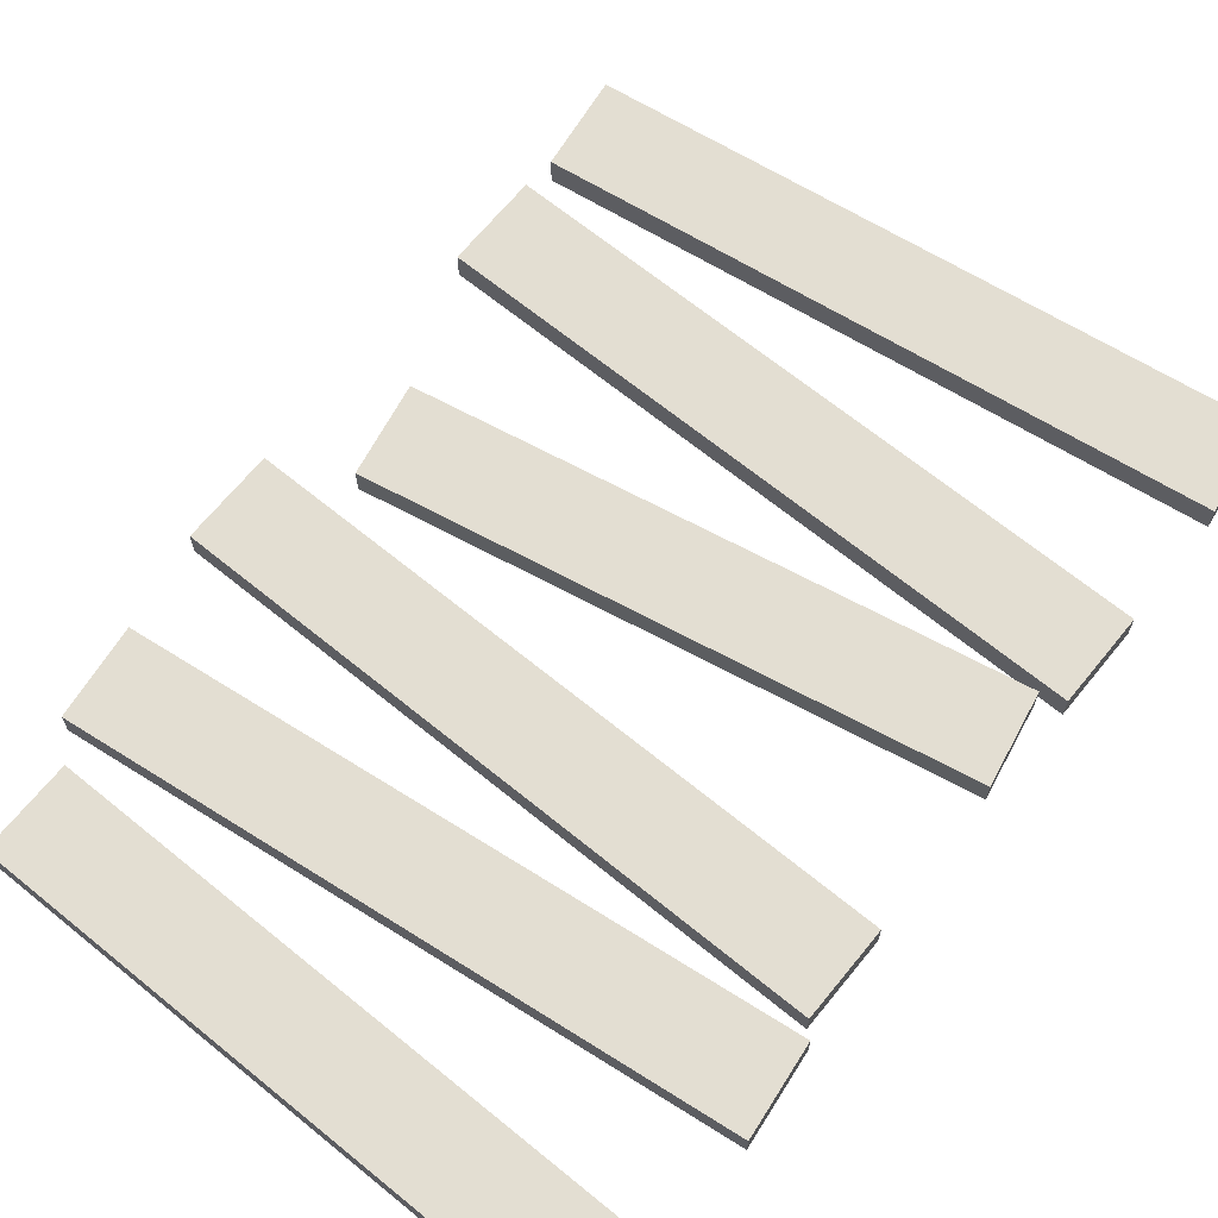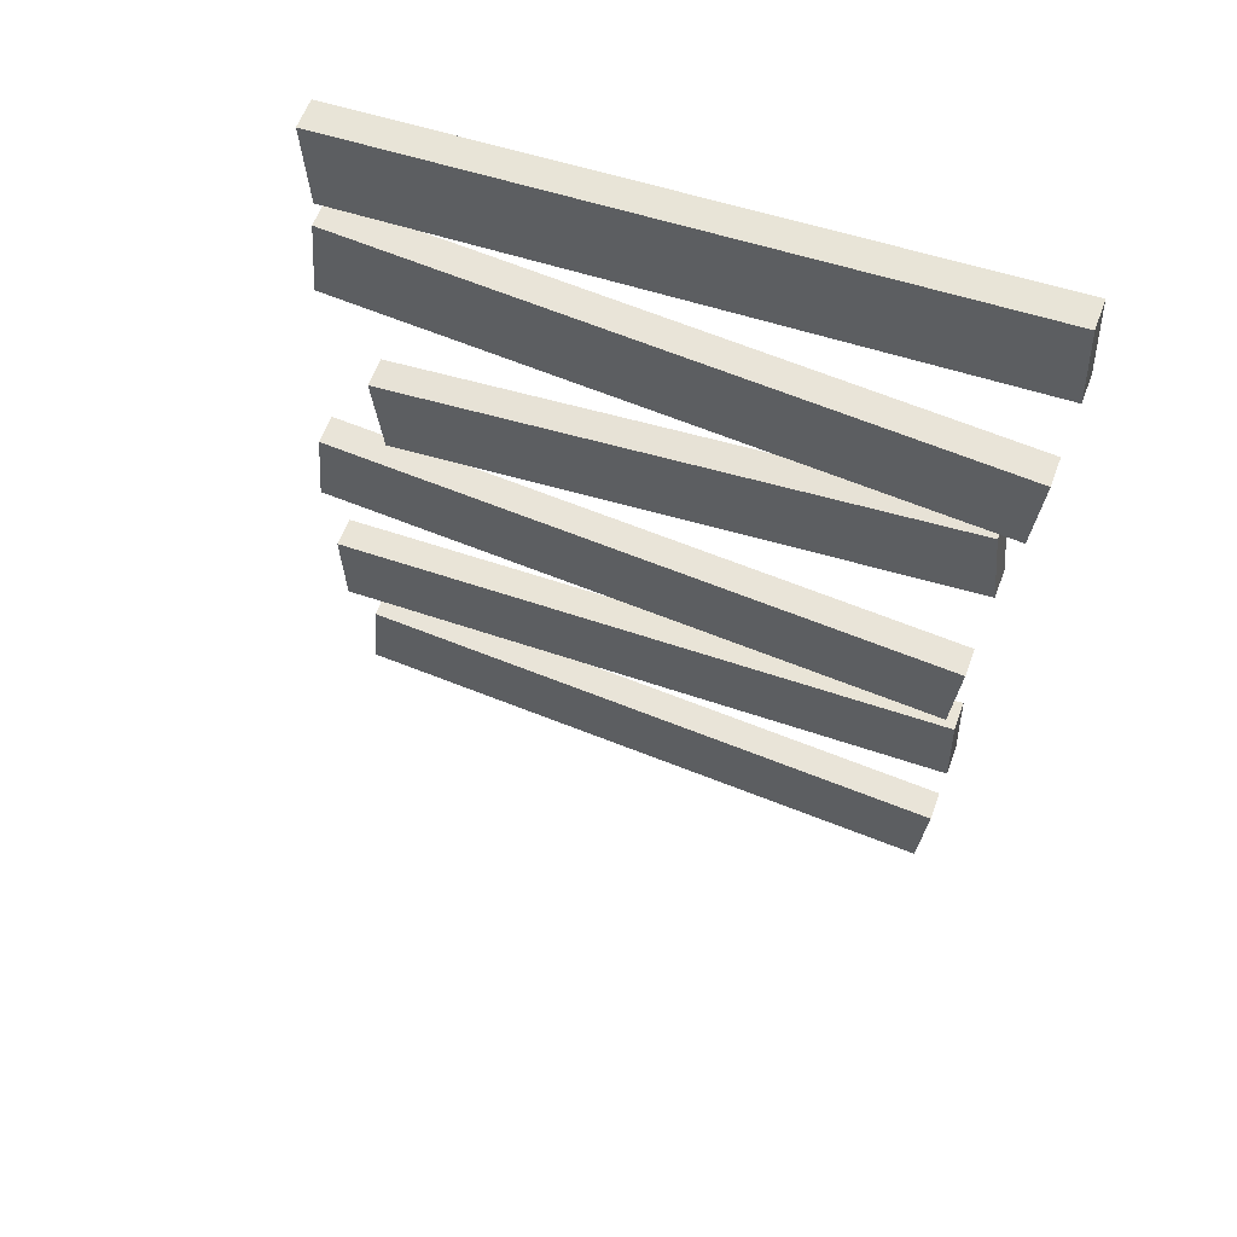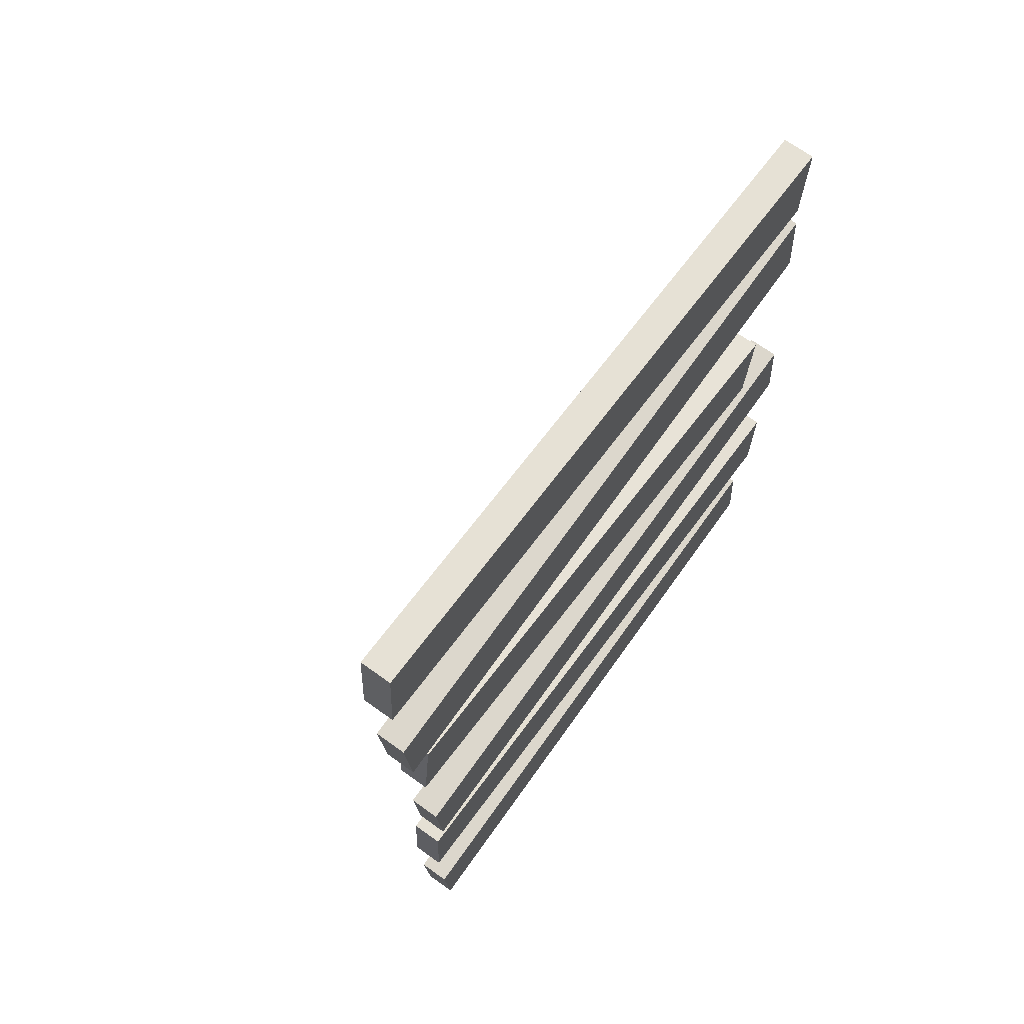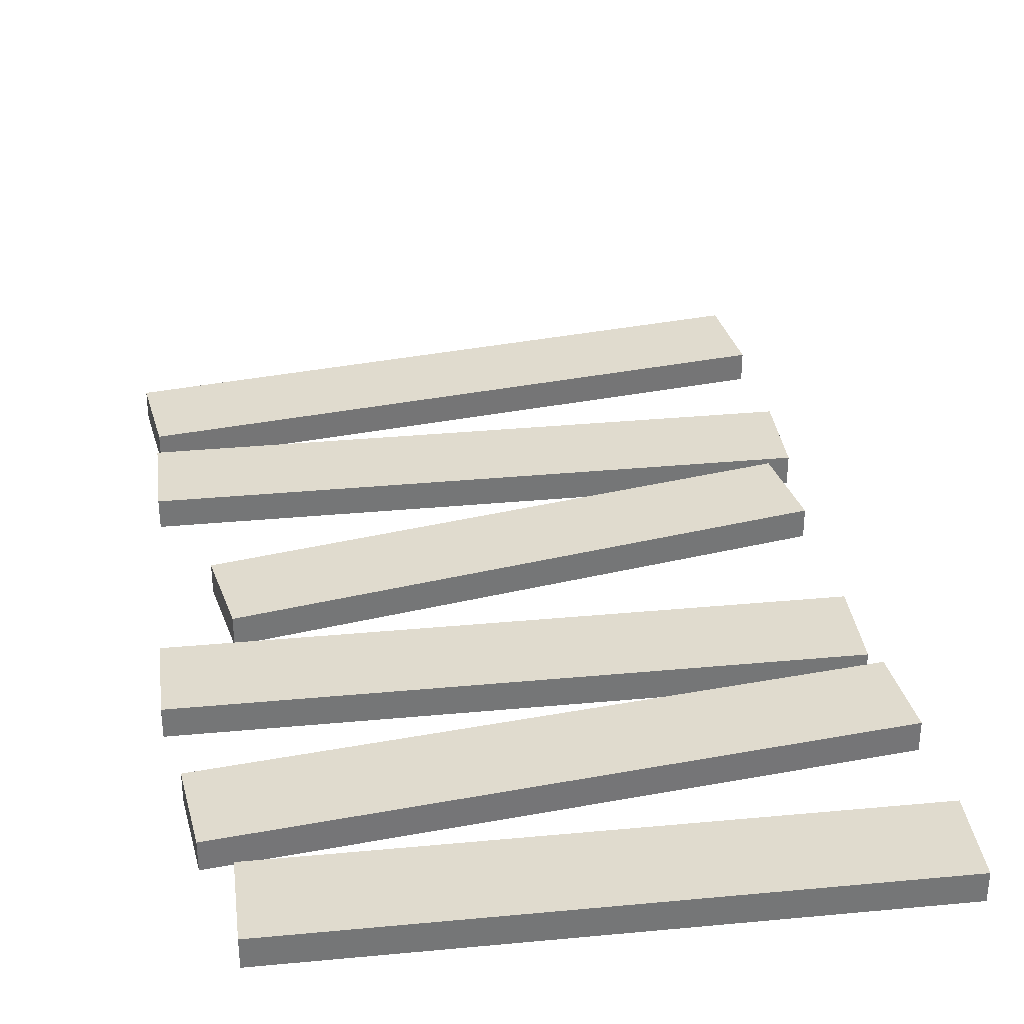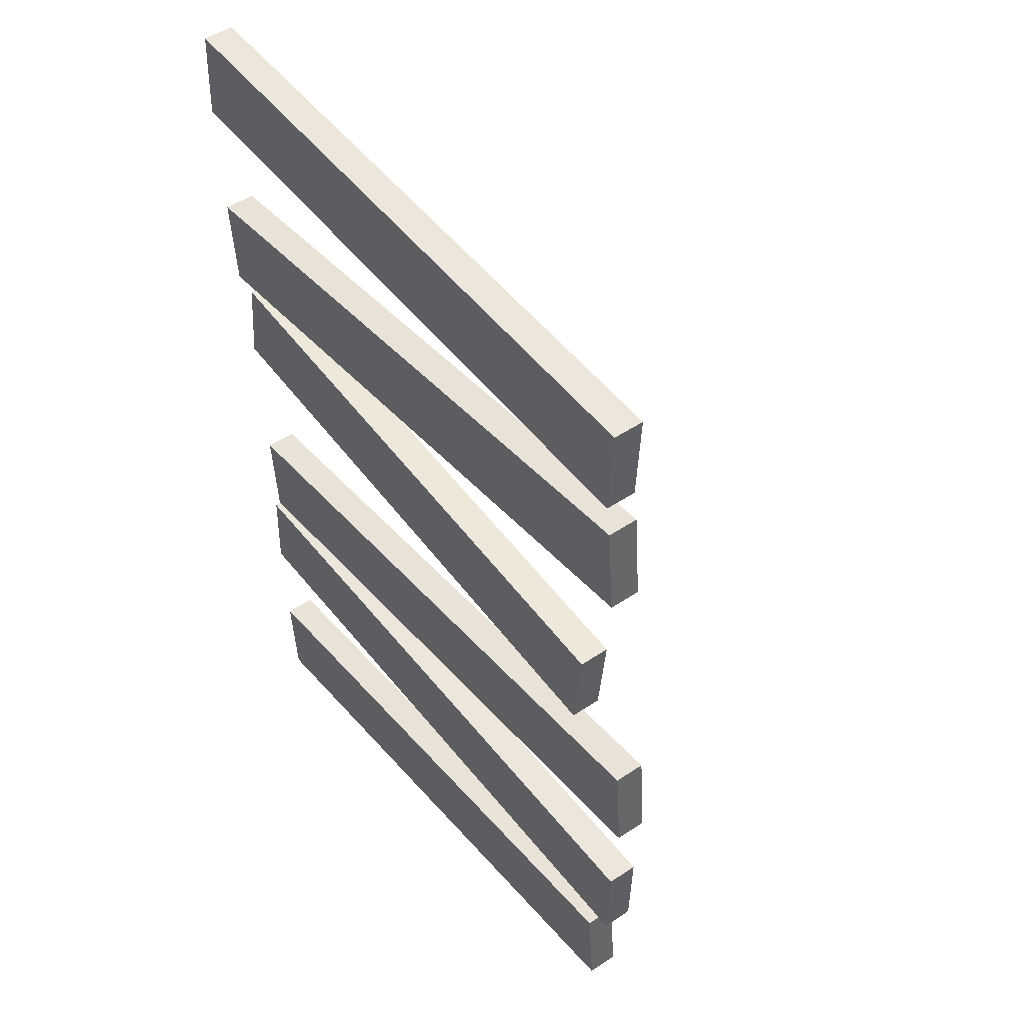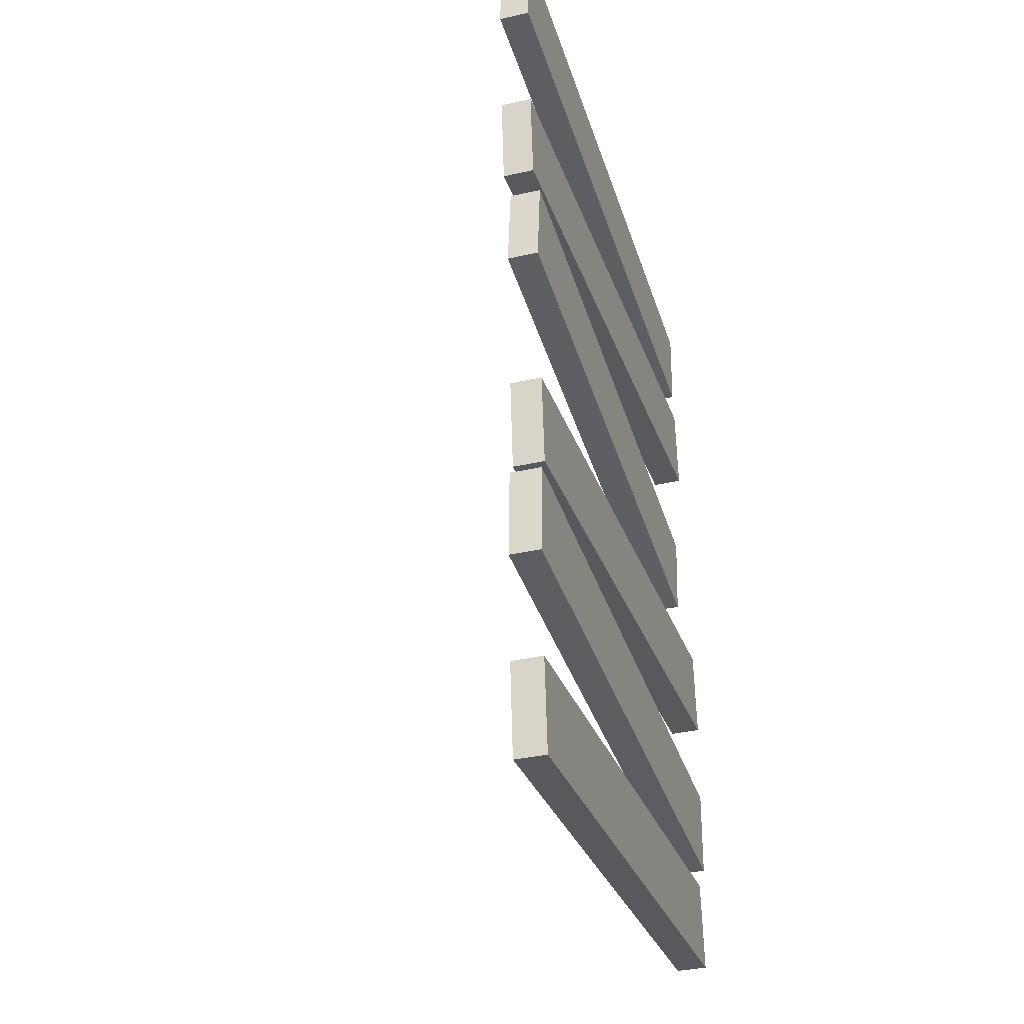
<metadata>
{"format":"obj","ext":"obj","renderer":"f3d","projection":"perspective","resolution":1024,"background":"white","views":[{"elev":67.4,"azim":34.2,"up":"+Z"},{"elev":60.1,"azim":20.2,"up":"+Y"},{"elev":67.8,"azim":126.0,"up":"+Y"},{"elev":33.7,"azim":-12.3,"up":"+Z"},{"elev":47.9,"azim":-127.0,"up":"+Y"},{"elev":-34.6,"azim":107.0,"up":"+Y"}]}
</metadata>
<code>
o RootNode
v 6.25e-05 6.25e-05 6.25e-05
v 6.25e-05 6.25e-05 0
v 6.25e-05 0 6.25e-05
v 6.25e-05 0 0
v 0 6.25e-05 0
v 0 6.25e-05 6.25e-05
v 0 0 0
v 0 0 6.25e-05
f 1 3 2
f 3 4 2
f 5 7 6
f 7 8 6
f 5 6 2
f 6 1 2
f 8 7 3
f 7 4 3
f 6 8 1
f 8 3 1
f 2 4 5
f 4 7 5
o Shape1
v 0.6202 0.2036 -0.4375
v 0.6202 0.2036 -0.5
v 0.6039 0.01677 -0.4375
v 0.6039 0.01677 -0.5
v -0.625 0.3125 -0.5
v -0.625 0.3125 -0.4375
v -0.6413 0.1257 -0.5
v -0.6413 0.1257 -0.4375
f 9 11 10
f 11 12 10
f 13 15 14
f 15 16 14
f 13 14 10
f 14 9 10
f 16 15 11
f 15 12 11
f 14 16 9
f 16 11 9
f 10 12 13
f 12 15 13
o Shape2
v 0.6242 0.6083 -0.4375
v 0.6242 0.6083 -0.5
v 0.6307 0.4209 -0.4375
v 0.6307 0.4209 -0.5
v -0.6875 0.5625 -0.5
v -0.6875 0.5625 -0.4375
v -0.681 0.3751 -0.5
v -0.681 0.3751 -0.4375
f 17 19 18
f 19 20 18
f 21 23 22
f 23 24 22
f 21 22 18
f 22 17 18
f 24 23 19
f 23 20 19
f 22 24 17
f 24 19 17
f 18 20 21
f 20 23 21
o Shape3
v 0.62 0.8231 -0.4375
v 0.62 0.8231 -0.5
v 0.6037 0.6363 -0.4375
v 0.6037 0.6363 -0.5
v -0.6875 0.9375 -0.5
v -0.6875 0.9375 -0.4375
v -0.7038 0.7507 -0.5
v -0.7038 0.7507 -0.4375
f 25 27 26
f 27 28 26
f 29 31 30
f 31 32 30
f 29 30 26
f 30 25 26
f 32 31 27
f 31 28 27
f 30 32 25
f 32 27 25
f 26 28 29
f 28 31 29
o Shape4
v 0.6185 1.312 -0.4375
v 0.6185 1.312 -0.5
v 0.6381 1.125 -0.4375
v 0.6381 1.125 -0.5
v -0.5625 1.188 -0.5
v -0.5625 1.188 -0.4375
v -0.5429 1.001 -0.5
v -0.5429 1.001 -0.4375
f 33 35 34
f 35 36 34
f 37 39 38
f 39 40 38
f 37 38 34
f 38 33 34
f 40 39 35
f 39 36 35
f 38 40 33
f 40 35 33
f 34 36 37
f 36 39 37
o Shape5
v 0.6825 1.511 -0.4375
v 0.6825 1.511 -0.5
v 0.6662 1.324 -0.4375
v 0.6662 1.324 -0.5
v -0.625 1.625 -0.5
v -0.625 1.625 -0.4375
v -0.6413 1.438 -0.5
v -0.6413 1.438 -0.4375
f 41 43 42
f 43 44 42
f 45 47 46
f 47 48 46
f 45 46 42
f 46 41 42
f 48 47 43
f 47 44 43
f 46 48 41
f 48 43 41
f 42 44 45
f 44 47 45
o Shape6
v 0.6857 1.944 -0.4375
v 0.6857 1.944 -0.5
v 0.6955 1.756 -0.4375
v 0.6955 1.756 -0.5
v -0.625 1.875 -0.5
v -0.625 1.875 -0.4375
v -0.6152 1.688 -0.5
v -0.6152 1.688 -0.4375
f 49 51 50
f 51 52 50
f 53 55 54
f 55 56 54
f 53 54 50
f 54 49 50
f 56 55 51
f 55 52 51
f 54 56 49
f 56 51 49
f 50 52 53
f 52 55 53

</code>
